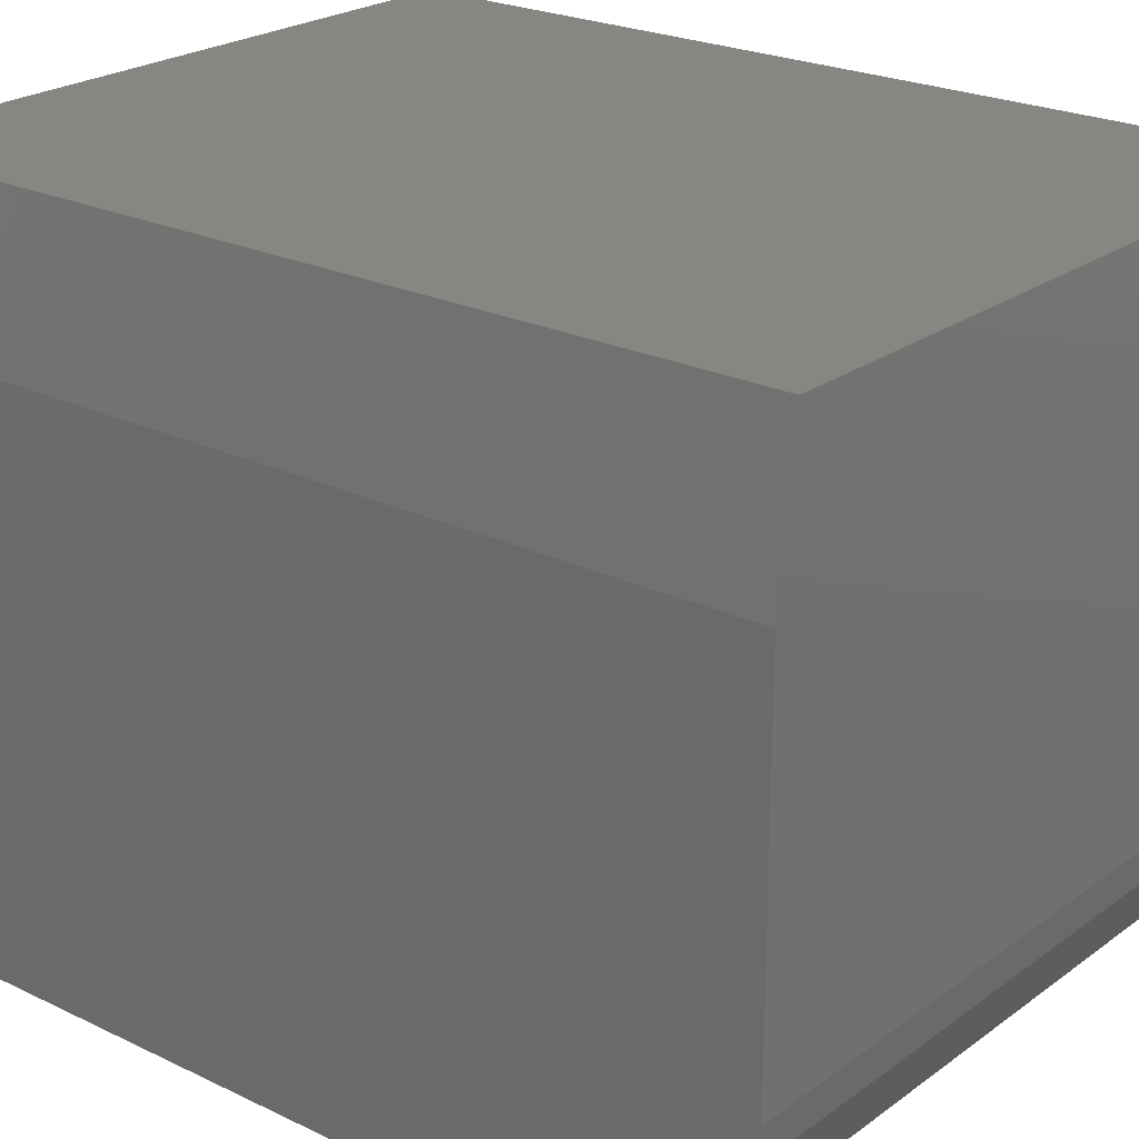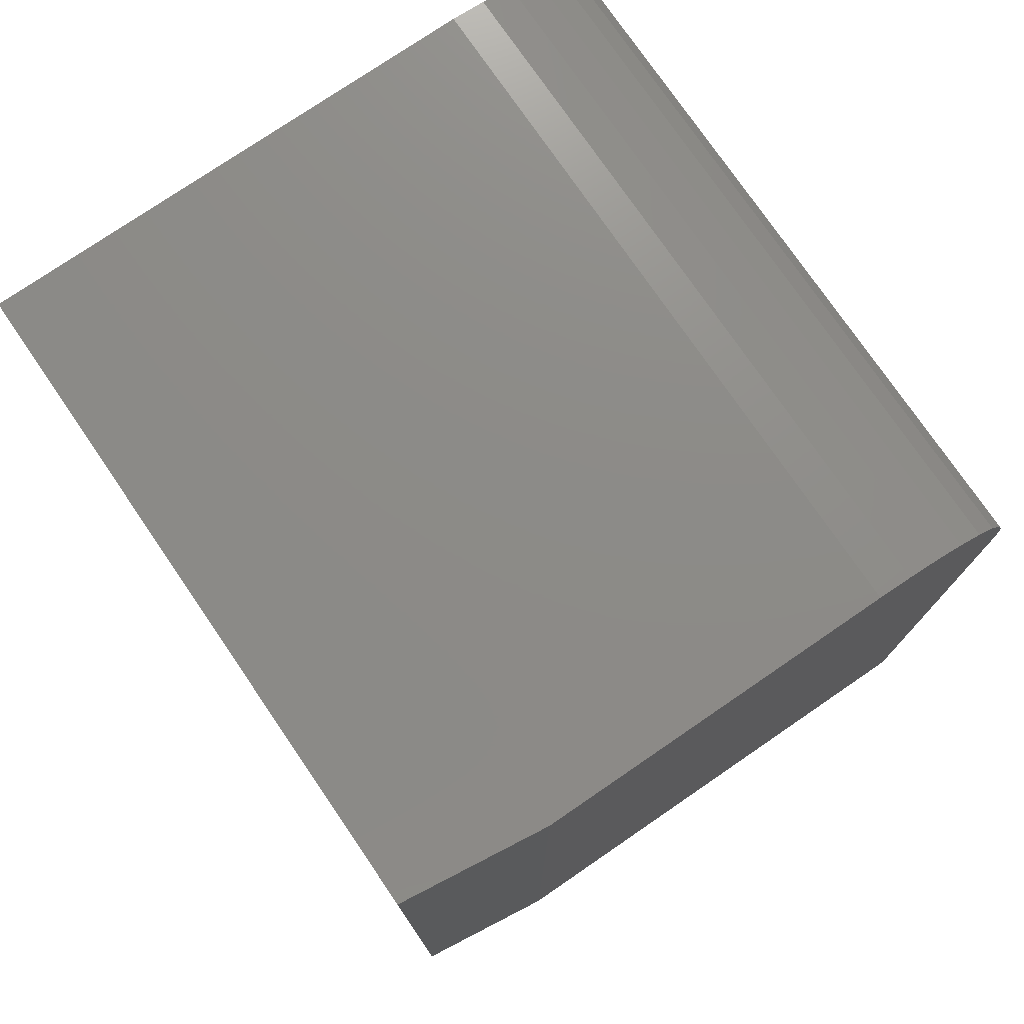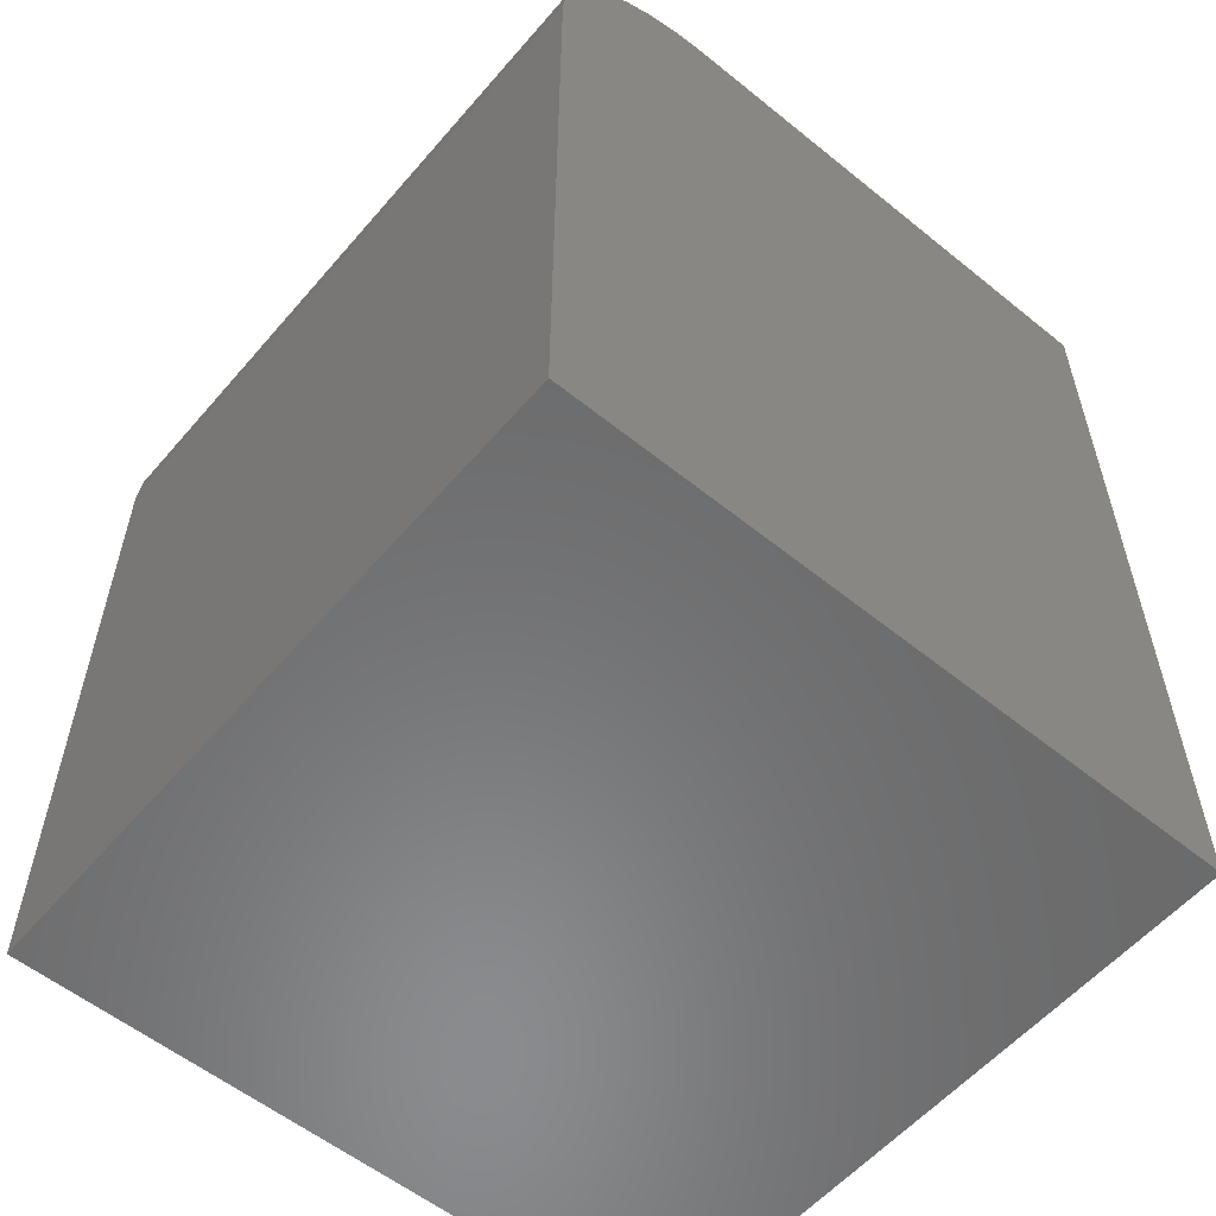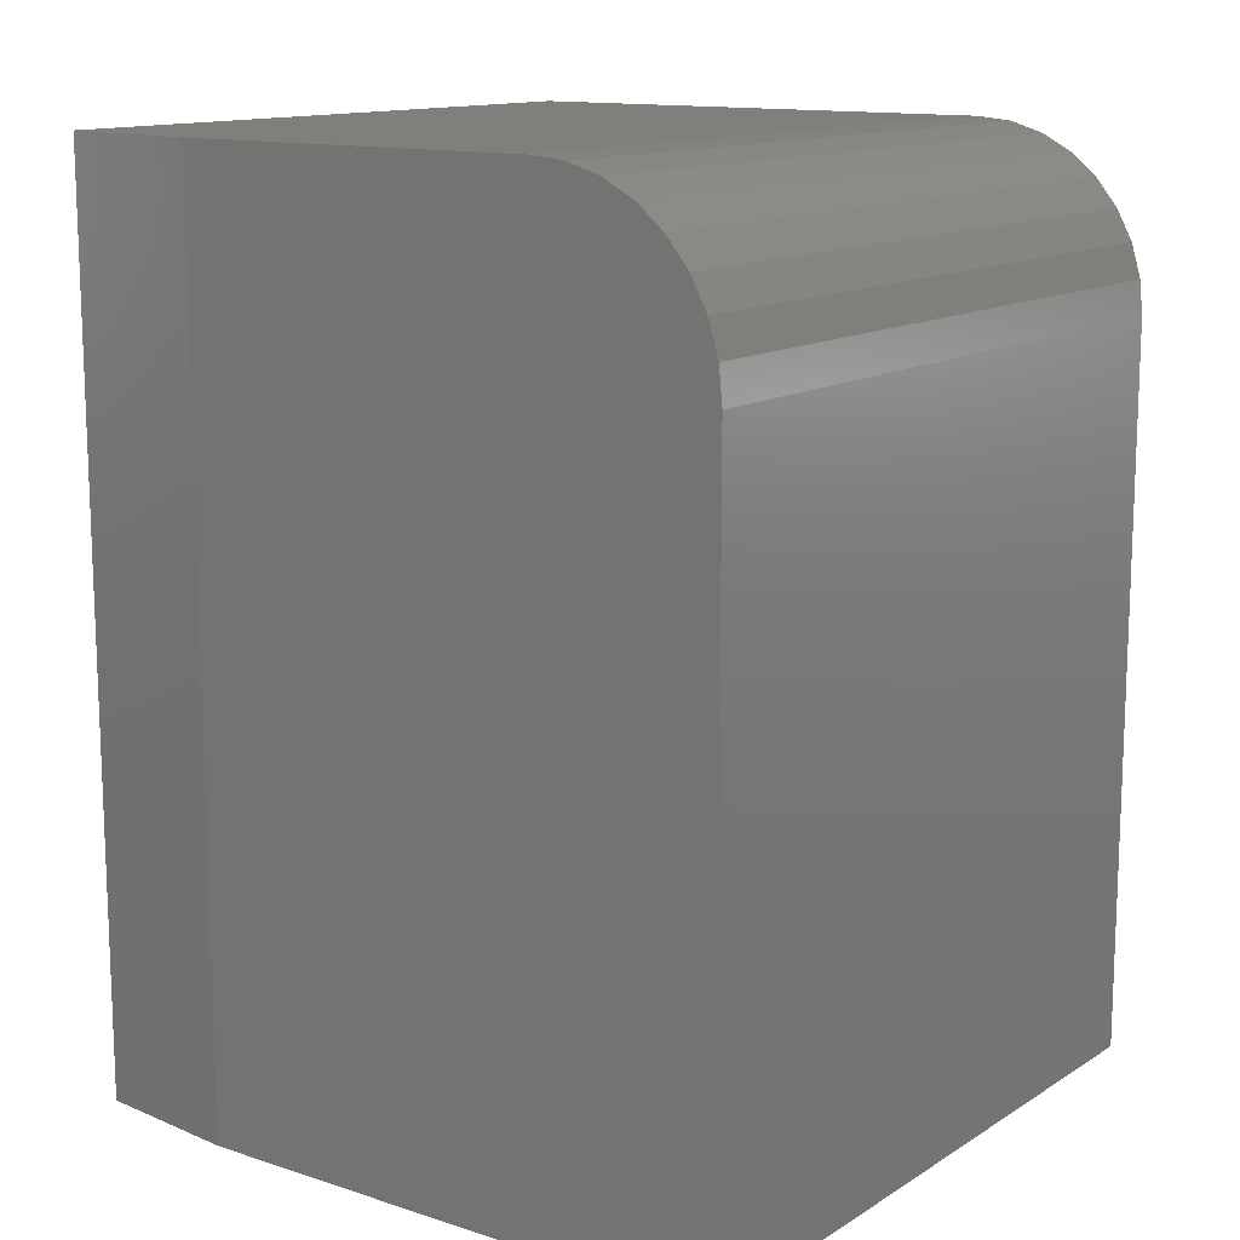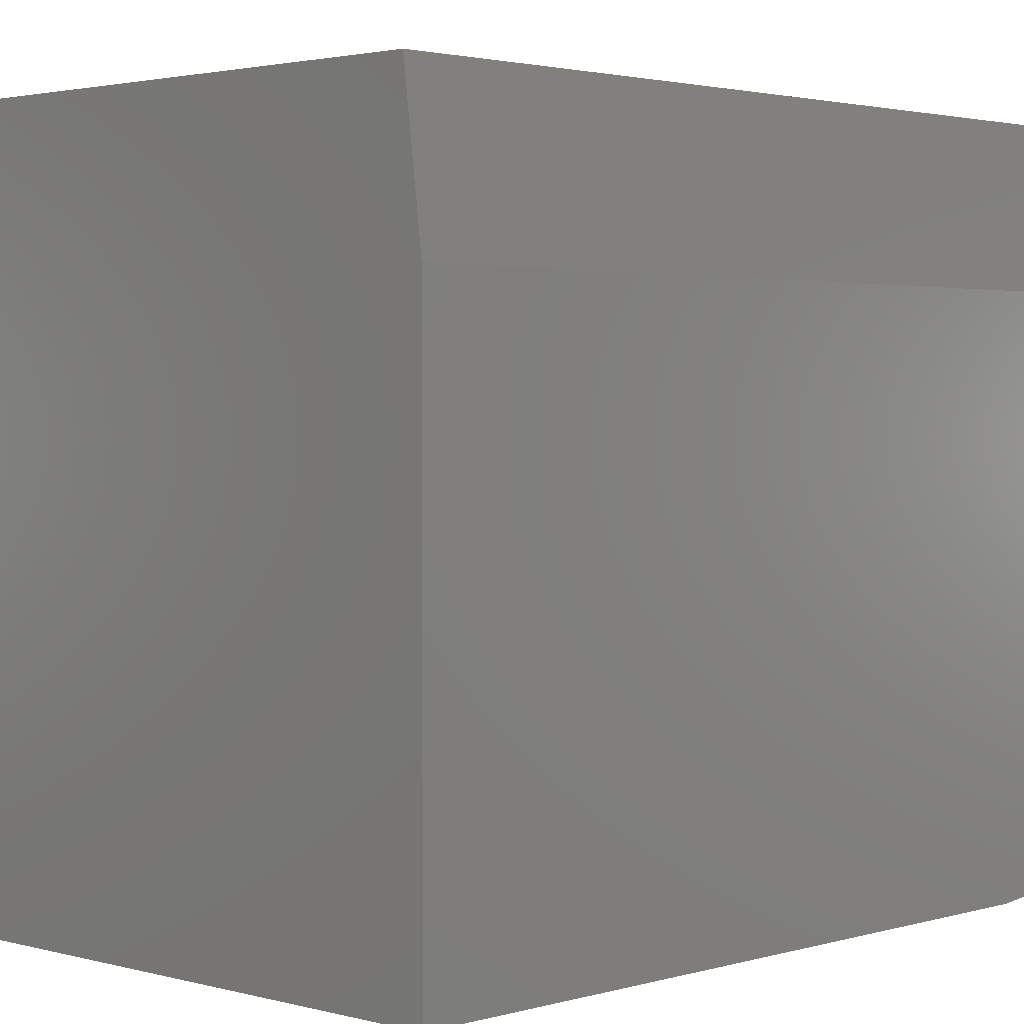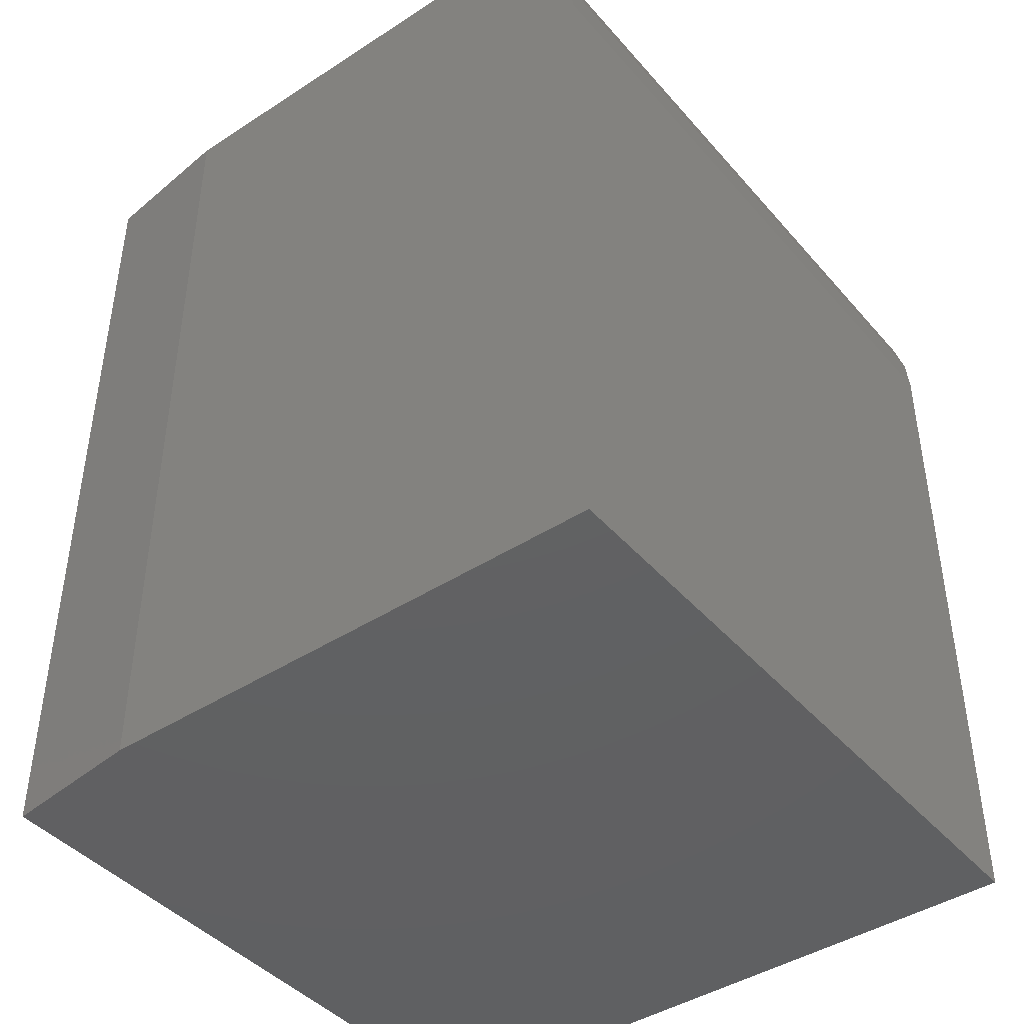
<metadata>
{"format":"stl","ext":"stl","renderer":"f3d","projection":"perspective","resolution":1024,"background":"white","views":[{"elev":23.2,"azim":129.3,"up":"+Z"},{"elev":76.2,"azim":55.6,"up":"+Y"},{"elev":-56.8,"azim":-130.1,"up":"+Y"},{"elev":13.2,"azim":126.2,"up":"+Y"},{"elev":2.2,"azim":44.0,"up":"+Z"},{"elev":-43.0,"azim":127.5,"up":"+Y"}]}
</metadata>
<code>
# stl→obj: 26 verts, 48 faces
v 0.2734 6.332e-17 0.2891
v 0.2891 5.725e-17 0.1641
v -0.2891 3.209e-17 0.2891
v 0.2891 4.033e-17 -0.1406
v -0.2891 8.24e-18 -0.1406
v 0.2891 -0.1484 -0.2891
v 0.2891 -0.1195 -0.2862
v 0.2891 -0.09163 -0.2778
v 0.2891 -0.06597 -0.264
v 0.2891 -0.04348 -0.2456
v 0.2891 -0.02502 -0.2231
v 0.2891 -0.0113 -0.1974
v 0.2891 -0.002852 -0.1696
v 0.2891 -0.75 0.1641
v 0.2891 -0.75 -0.2891
v -0.2891 -0.75 -0.2891
v -0.2891 -0.75 0.2891
v 0.2734 -0.75 0.2891
v -0.2891 -0.002852 -0.1696
v -0.2891 -0.1484 -0.2891
v -0.2891 -0.0113 -0.1974
v -0.2891 -0.02502 -0.2231
v -0.2891 -0.04348 -0.2456
v -0.2891 -0.06597 -0.264
v -0.2891 -0.09163 -0.2778
v -0.2891 -0.1195 -0.2862
f 1 2 3
f 3 2 4
f 3 4 5
f 6 7 8
f 6 8 9
f 6 9 10
f 6 10 11
f 6 11 12
f 6 12 13
f 6 13 4
f 6 4 2
f 6 2 14
f 6 14 15
f 16 15 17
f 17 15 14
f 17 14 18
f 1 3 18
f 18 3 17
f 14 2 18
f 18 2 1
f 5 19 3
f 20 16 17
f 20 17 3
f 20 3 19
f 20 19 21
f 20 21 22
f 20 22 23
f 20 23 24
f 20 24 25
f 20 25 26
f 20 6 16
f 16 6 15
f 5 4 19
f 19 4 13
f 19 13 21
f 21 13 12
f 21 12 22
f 22 12 11
f 22 11 23
f 23 11 10
f 23 10 24
f 24 10 9
f 24 9 25
f 25 9 8
f 25 8 26
f 26 8 7
f 26 7 20
f 20 7 6

</code>
